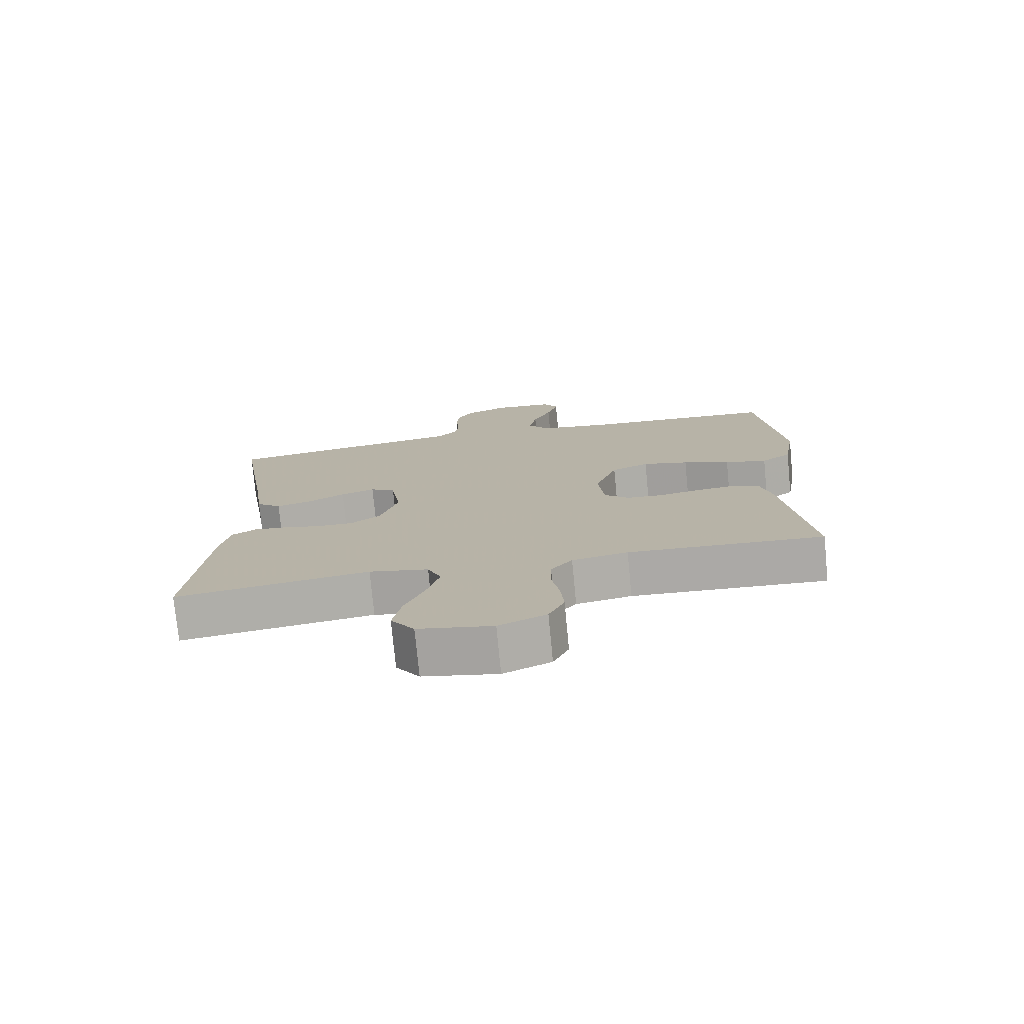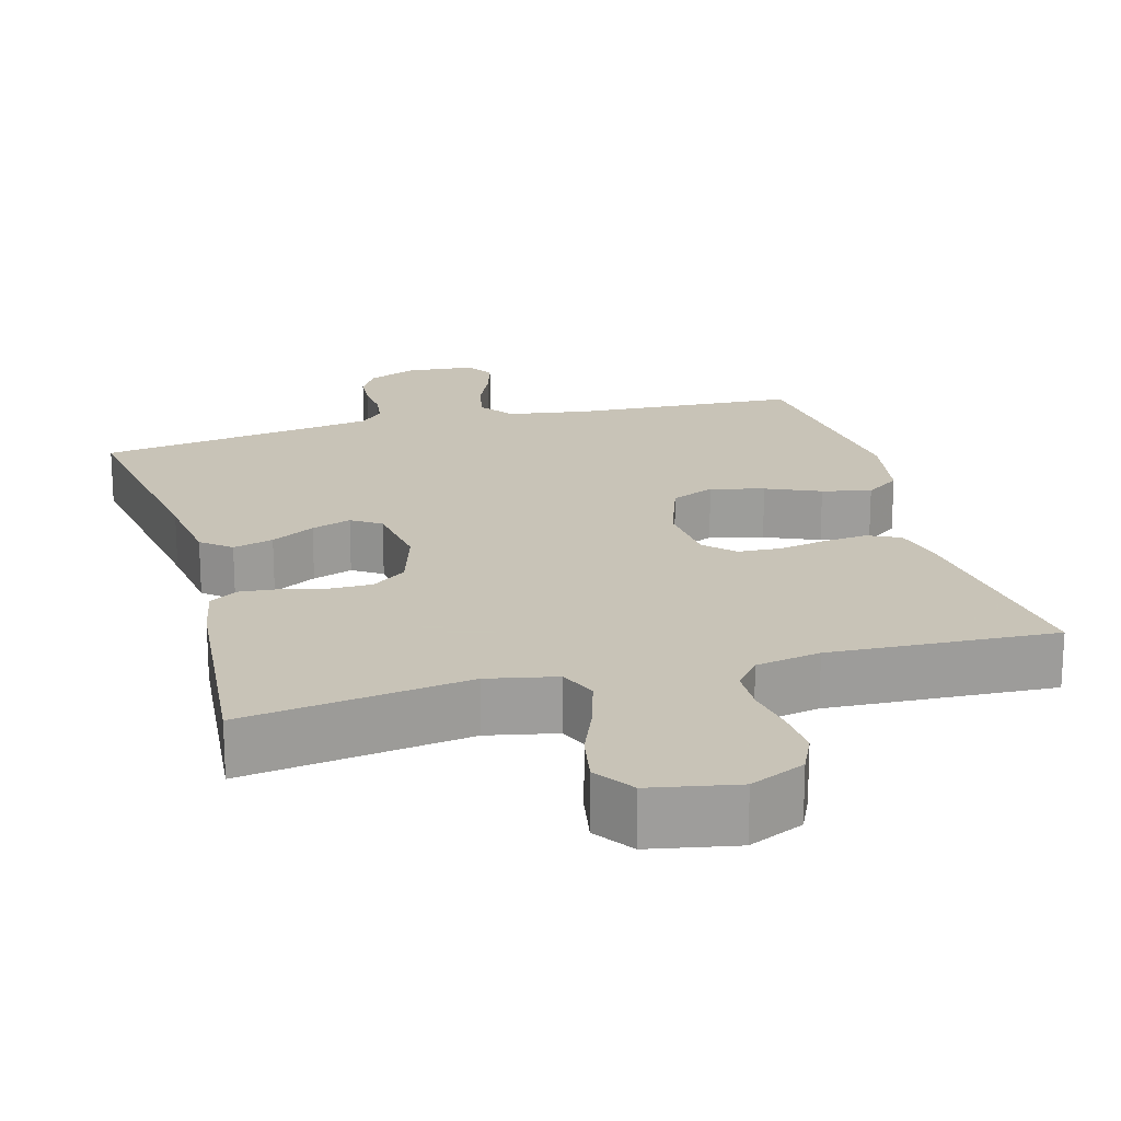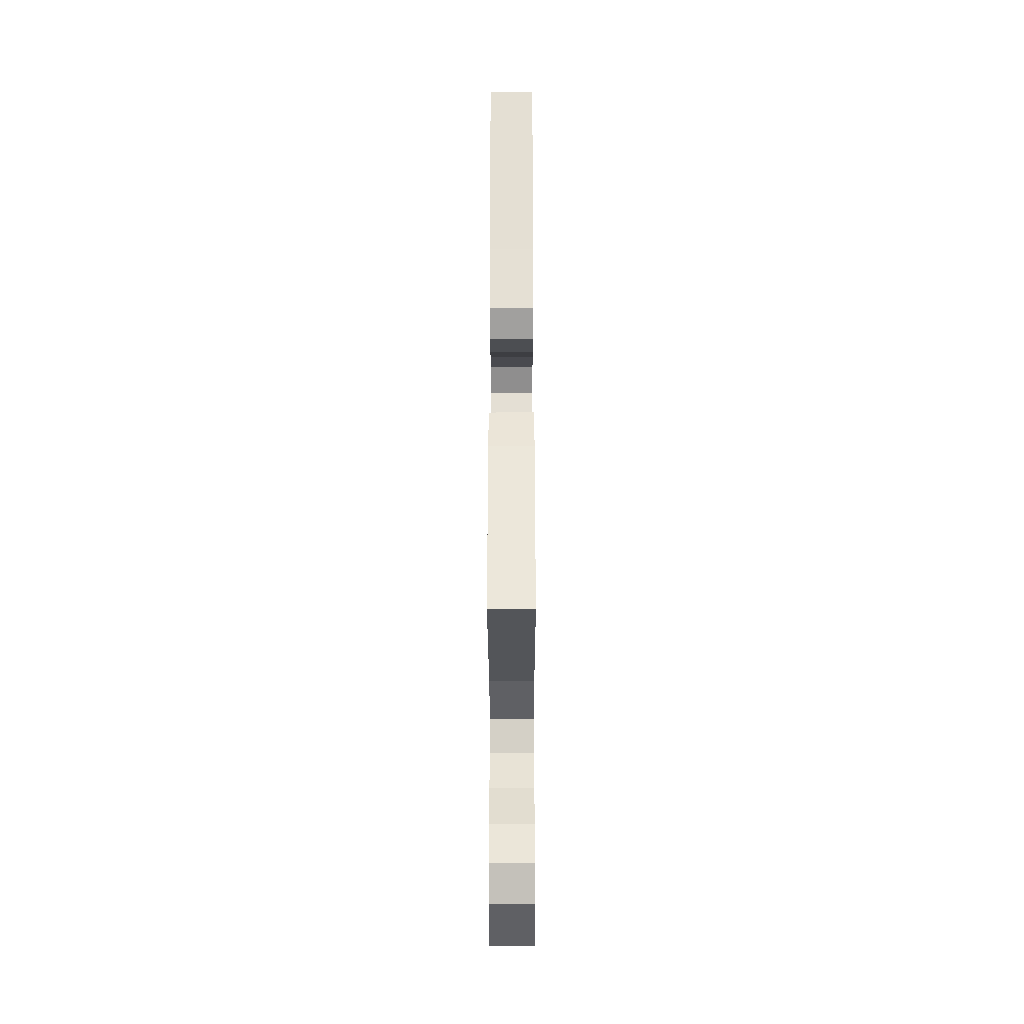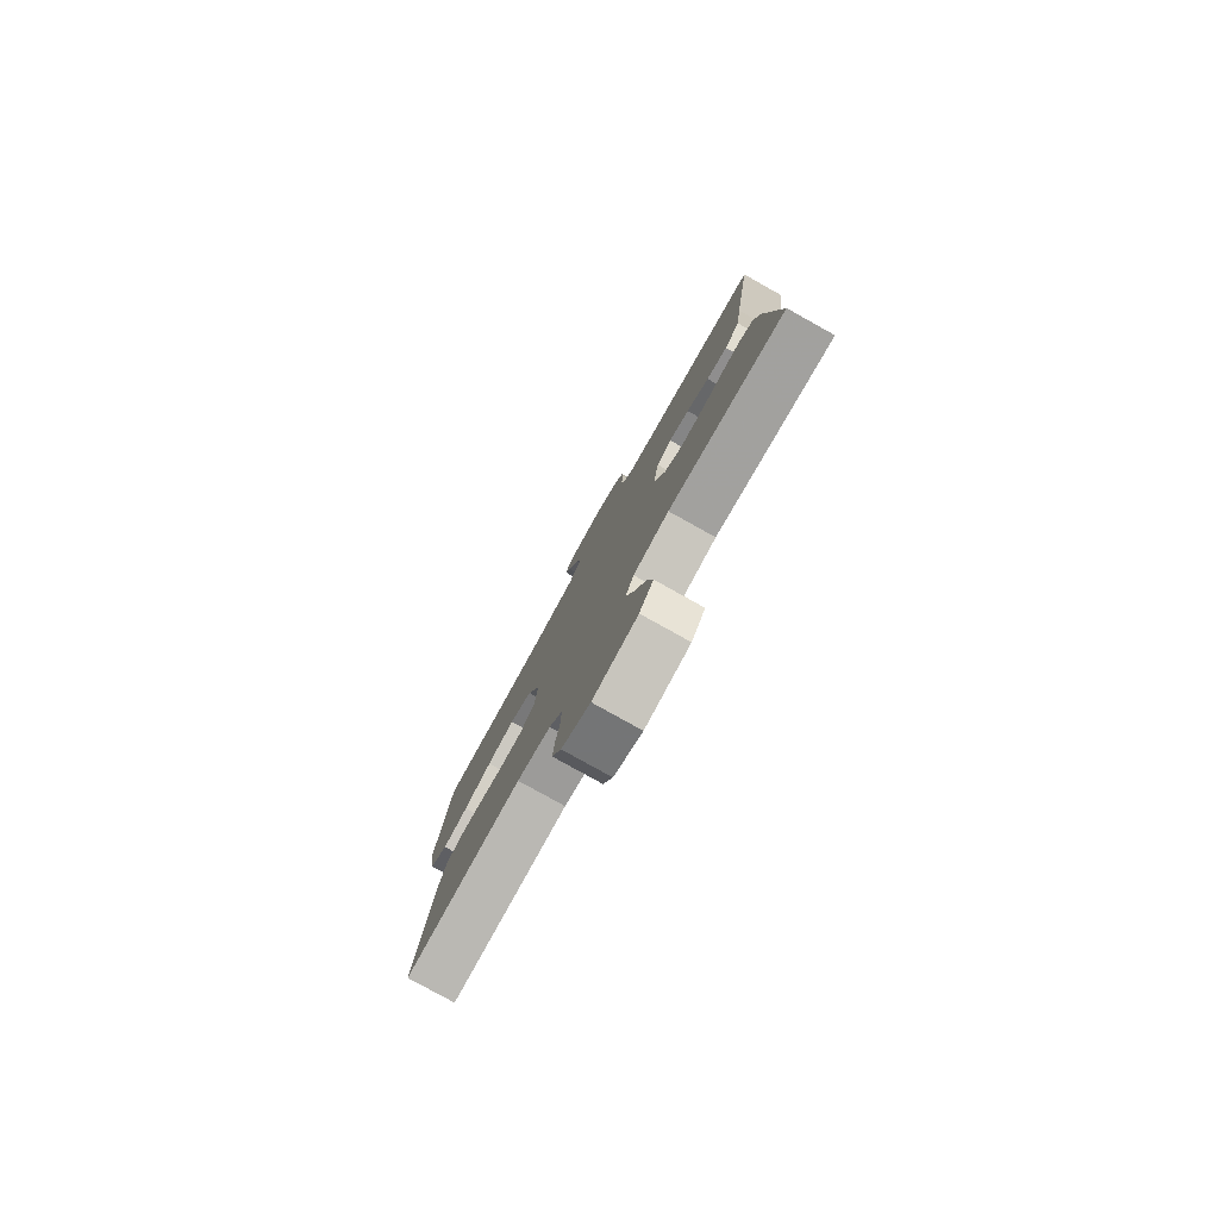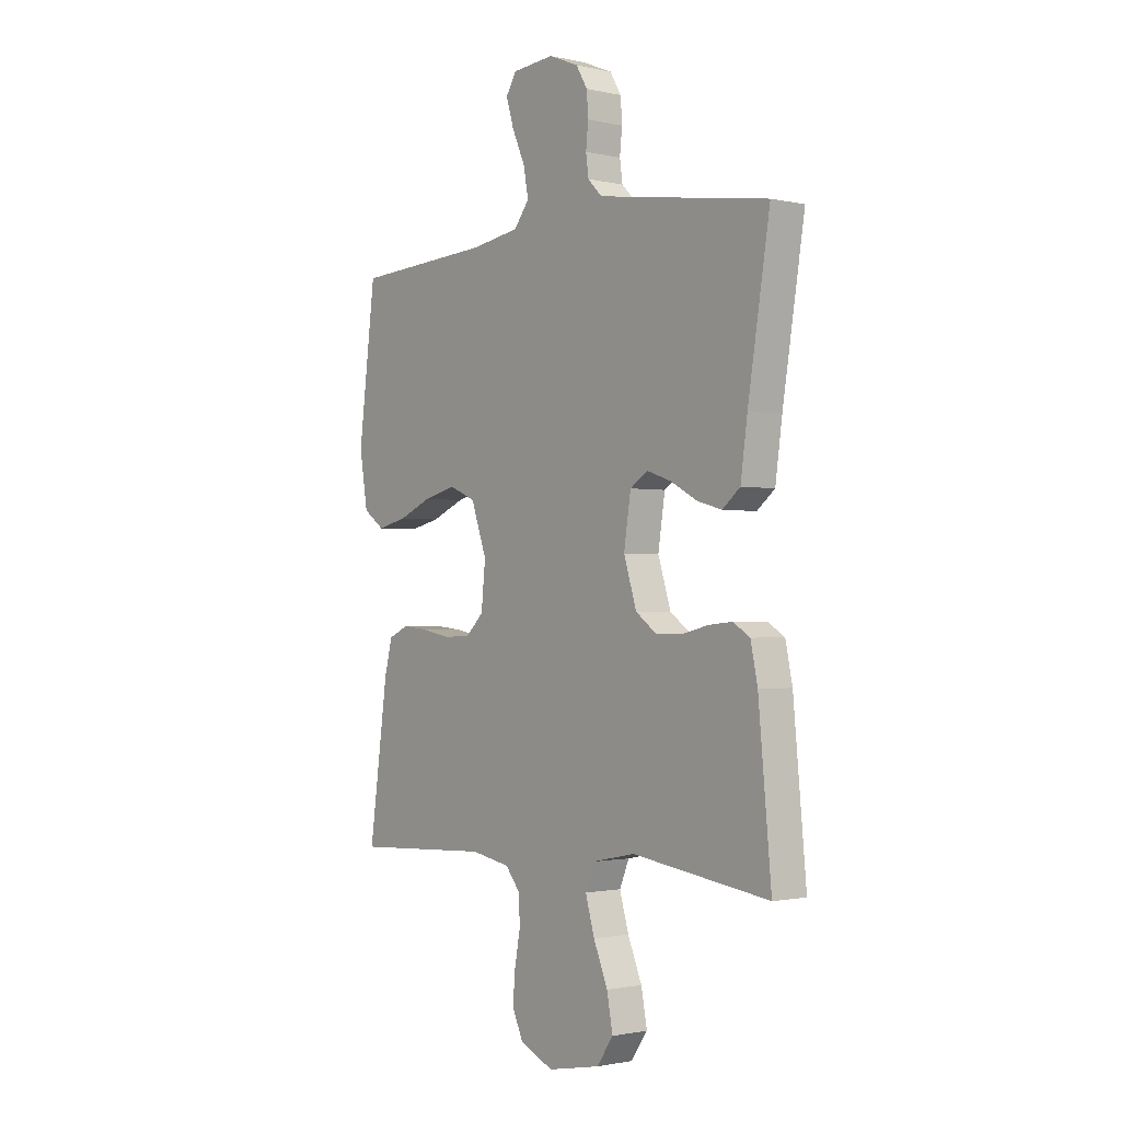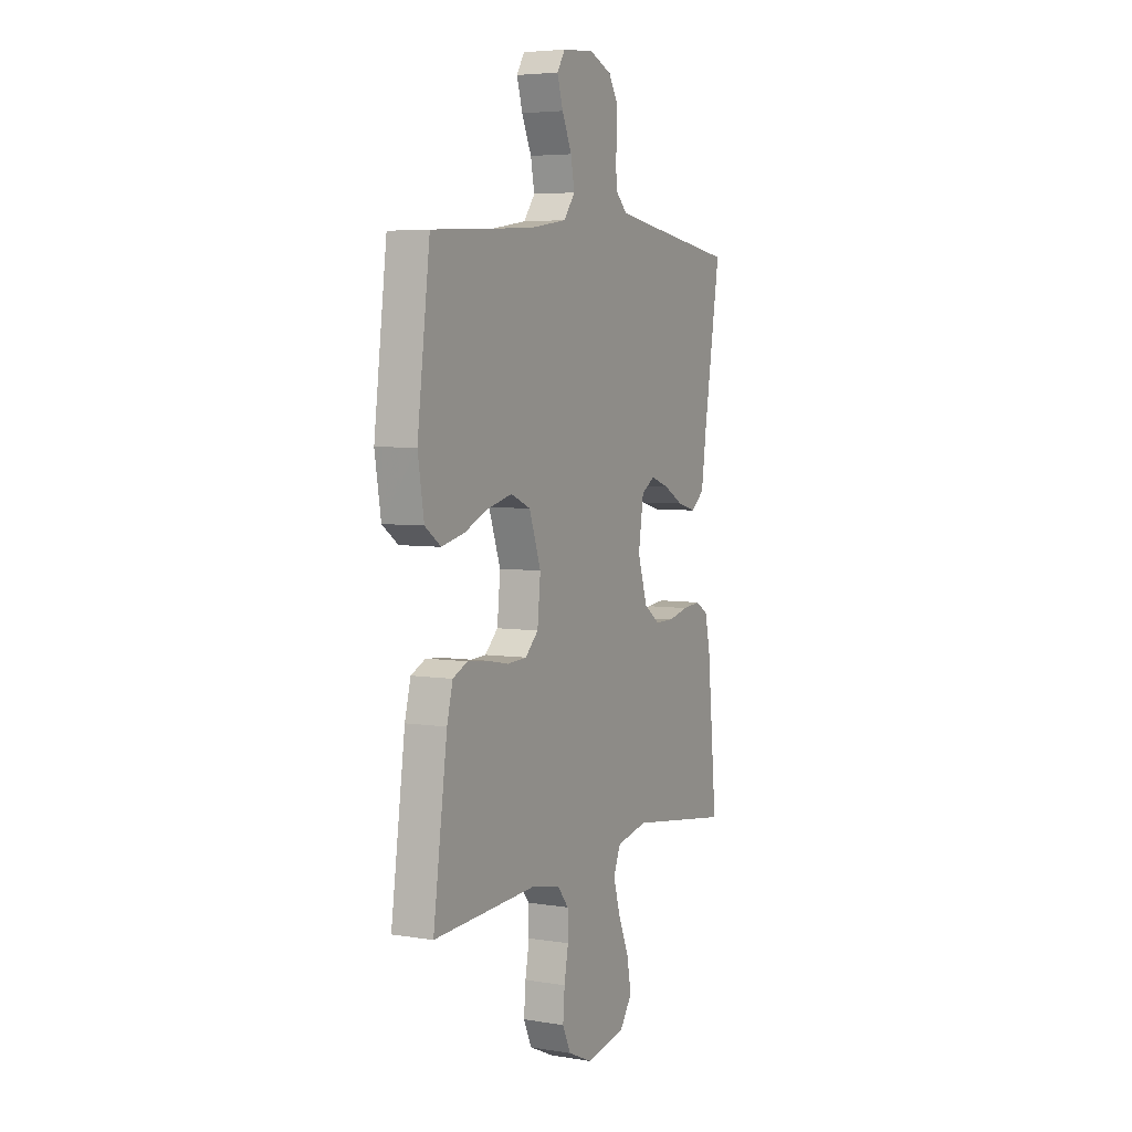
<metadata>
{"format":"obj","ext":"obj","renderer":"f3d","projection":"perspective","resolution":1024,"background":"white","views":[{"elev":-76.4,"azim":-174.5,"up":"+Z"},{"elev":19.8,"azim":164.6,"up":"+Y"},{"elev":-32.4,"azim":90.1,"up":"+Z"},{"elev":-80.0,"azim":60.9,"up":"+Z"},{"elev":-1.4,"azim":50.9,"up":"+Z"},{"elev":5.1,"azim":-62.9,"up":"+Z"}]}
</metadata>
<code>
v -0.5 0.07 -0.5
v -0.459 0.07 -0.2
v -0.442 0.07 -0.133
v -0.399 0.07 -0.113
v -0.34 0.07 -0.119
v -0.277 0.07 -0.131
v -0.22 0.07 -0.128
v -0.182 0.07 -0.091
v -0.173 0.07 0
v -0.207 0.07 0.097
v -0.265 0.07 0.122
v -0.336 0.07 0.104
v -0.408 0.07 0.073
v -0.473 0.07 0.058
v -0.519 0.07 0.091
v -0.537 0.07 0.2
v -0.5 0.07 0.5
v -0.2 0.07 0.517
v -0.092 0.07 0.534
v -0.059 0.07 0.578
v -0.07 0.07 0.636
v -0.098 0.07 0.699
v -0.115 0.07 0.755
v -0.092 0.07 0.792
v 0 0.07 0.8
v 0.065 0.07 0.773
v 0.09 0.07 0.731
v 0.093 0.07 0.682
v 0.088 0.07 0.632
v 0.094 0.07 0.588
v 0.125 0.07 0.557
v 0.2 0.07 0.545
v 0.5 0.07 0.5
v 0.452 0.07 0.2
v 0.437 0.07 0.091
v 0.398 0.07 0.059
v 0.344 0.07 0.074
v 0.286 0.07 0.106
v 0.233 0.07 0.124
v 0.194 0.07 0.099
v 0.179 0.07 0
v 0.207 0.07 -0.089
v 0.253 0.07 -0.123
v 0.309 0.07 -0.123
v 0.368 0.07 -0.109
v 0.42 0.07 -0.104
v 0.457 0.07 -0.127
v 0.472 0.07 -0.2
v 0.5 0.07 -0.5
v 0.2 0.07 -0.457
v 0.108 0.07 -0.476
v 0.087 0.07 -0.526
v 0.107 0.07 -0.595
v 0.138 0.07 -0.67
v 0.151 0.07 -0.739
v 0.115 0.07 -0.791
v 0 0.07 -0.813
v -0.073 0.07 -0.78
v -0.097 0.07 -0.728
v -0.092 0.07 -0.665
v -0.08 0.07 -0.6
v -0.081 0.07 -0.542
v -0.114 0.07 -0.501
v -0.2 0.07 -0.485
v -0.5 0 -0.5
v -0.459 0 -0.2
v -0.442 0 -0.133
v -0.399 0 -0.113
v -0.34 0 -0.119
v -0.277 0 -0.131
v -0.22 0 -0.128
v -0.182 0 -0.091
v -0.173 0 0
v -0.207 0 0.097
v -0.265 0 0.122
v -0.336 0 0.104
v -0.408 0 0.073
v -0.473 0 0.058
v -0.519 0 0.091
v -0.537 0 0.2
v -0.5 0 0.5
v -0.2 0 0.517
v -0.092 0 0.534
v -0.059 0 0.578
v -0.07 0 0.636
v -0.098 0 0.699
v -0.115 0 0.755
v -0.092 0 0.792
v 0 0 0.8
v 0.065 0 0.773
v 0.09 0 0.731
v 0.093 0 0.682
v 0.088 0 0.632
v 0.094 0 0.588
v 0.125 0 0.557
v 0.2 0 0.545
v 0.5 0 0.5
v 0.452 0 0.2
v 0.437 0 0.091
v 0.398 0 0.059
v 0.344 0 0.074
v 0.286 0 0.106
v 0.233 0 0.124
v 0.194 0 0.099
v 0.179 0 0
v 0.207 0 -0.089
v 0.253 0 -0.123
v 0.309 0 -0.123
v 0.368 0 -0.109
v 0.42 0 -0.104
v 0.457 0 -0.127
v 0.472 0 -0.2
v 0.5 0 -0.5
v 0.2 0 -0.457
v 0.108 0 -0.476
v 0.087 0 -0.526
v 0.107 0 -0.595
v 0.138 0 -0.67
v 0.151 0 -0.739
v 0.115 0 -0.791
v 0 0 -0.813
v -0.073 0 -0.78
v -0.097 0 -0.728
v -0.092 0 -0.665
v -0.08 0 -0.6
v -0.081 0 -0.542
v -0.114 0 -0.501
v -0.2 0 -0.485
f 58 59 60 61
f 58 61 62
f 57 58 62
f 56 57 62
f 53 54 55 56
f 52 53 56 62
f 51 52 62 63
f 47 48 49 50
f 44 45 46 47
f 43 44 47 50
f 42 43 50 51
f 35 36 37 38
f 34 35 38 39
f 32 33 34 39
f 31 32 39 40
f 26 27 28 29
f 26 29 30
f 25 26 30
f 24 25 30
f 21 22 23 24
f 20 21 24 30
f 19 20 30 31
f 15 16 17 18
f 12 13 14 15
f 11 12 15 18
f 10 11 18 19
f 3 4 5 6
f 1 2 3 6
f 64 1 6 7
f 63 64 7 8
f 41 42 51 63
f 41 63 8 9
f 19 31 40 41
f 9 10 19 41
f 125 124 123 122
f 126 125 122
f 126 122 121
f 126 121 120
f 120 119 118 117
f 126 120 117 116
f 127 126 116 115
f 114 113 112 111
f 111 110 109 108
f 114 111 108 107
f 115 114 107 106
f 102 101 100 99
f 103 102 99 98
f 103 98 97 96
f 104 103 96 95
f 93 92 91 90
f 94 93 90
f 94 90 89
f 94 89 88
f 88 87 86 85
f 94 88 85 84
f 95 94 84 83
f 82 81 80 79
f 79 78 77 76
f 82 79 76 75
f 83 82 75 74
f 70 69 68 67
f 70 67 66 65
f 71 70 65 128
f 72 71 128 127
f 127 115 106 105
f 73 72 127 105
f 105 104 95 83
f 105 83 74 73
f 1 65 66 2
f 2 66 67 3
f 3 67 68 4
f 4 68 69 5
f 5 69 70 6
f 6 70 71 7
f 7 71 72 8
f 8 72 73 9
f 9 73 74 10
f 10 74 75 11
f 11 75 76 12
f 12 76 77 13
f 13 77 78 14
f 14 78 79 15
f 15 79 80 16
f 16 80 81 17
f 17 81 82 18
f 18 82 83 19
f 19 83 84 20
f 20 84 85 21
f 21 85 86 22
f 22 86 87 23
f 23 87 88 24
f 24 88 89 25
f 25 89 90 26
f 26 90 91 27
f 27 91 92 28
f 28 92 93 29
f 29 93 94 30
f 30 94 95 31
f 31 95 96 32
f 32 96 97 33
f 33 97 98 34
f 34 98 99 35
f 35 99 100 36
f 36 100 101 37
f 37 101 102 38
f 38 102 103 39
f 39 103 104 40
f 40 104 105 41
f 41 105 106 42
f 42 106 107 43
f 43 107 108 44
f 44 108 109 45
f 45 109 110 46
f 46 110 111 47
f 47 111 112 48
f 48 112 113 49
f 49 113 114 50
f 50 114 115 51
f 51 115 116 52
f 52 116 117 53
f 53 117 118 54
f 54 118 119 55
f 55 119 120 56
f 56 120 121 57
f 57 121 122 58
f 58 122 123 59
f 59 123 124 60
f 60 124 125 61
f 61 125 126 62
f 62 126 127 63
f 63 127 128 64
f 64 128 65 1

</code>
